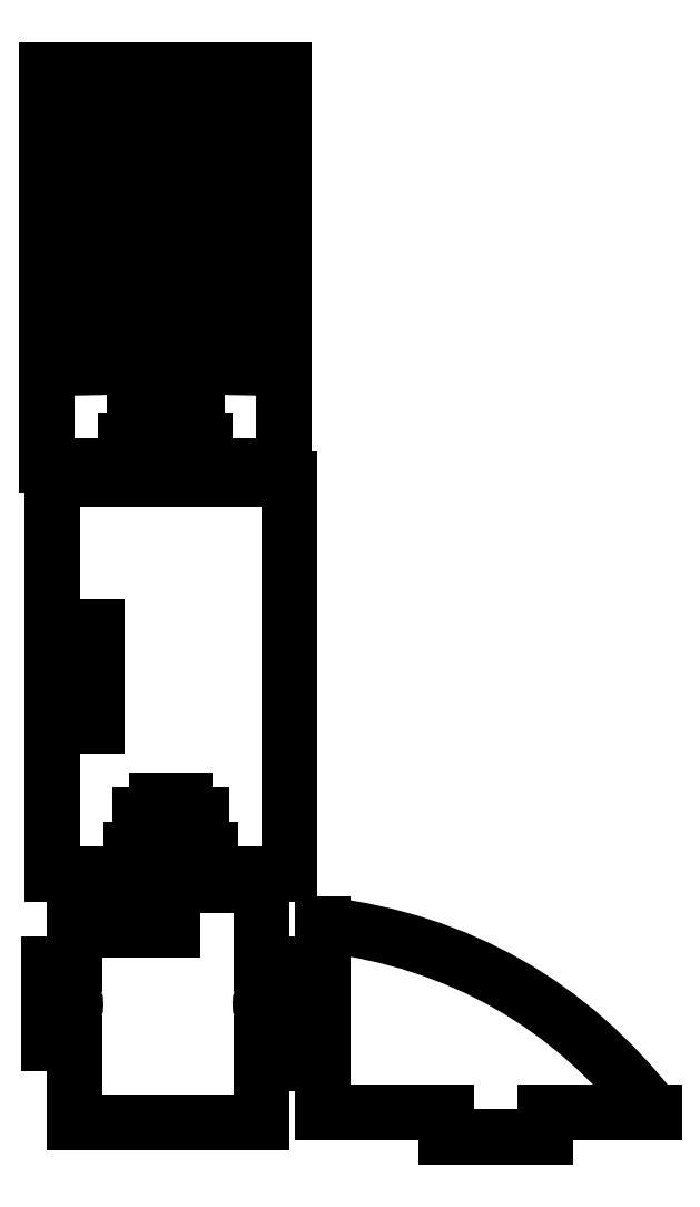
<metadata>
{"format":"dxf","ext":"dxf","renderer":"ezdxf+matplotlib","layout":"modelspace","background":"white","min_lineweight":24,"dpi":150}
</metadata>
<code>
0
SECTION
2
ENTITIES
0
ARC
8
0
10
1.33
20
0.7295
30
0
40
0.07
50
26.77
51
333.2
0
LINE
8
0
10
1.393
20
0.5295
30
0
11
1.393
21
0.698
31
0
0
LINE
8
0
10
1.268
20
0.5295
30
0
11
1.393
21
0.5295
31
0
0
LINE
8
0
10
0.318
20
0.5295
30
0
11
0.193
21
0.5295
31
0
0
LINE
8
0
10
0.193
20
0.698
30
0
11
0.193
21
0.5295
31
0
0
ARC
8
0
10
0.2555
20
0.7295
30
0
40
0.07
50
206.8
51
153.2
0
LINE
8
0
10
0.193
20
0.9295
30
0
11
0.193
21
0.7611
31
0
0
LINE
8
0
10
0.193
20
0.9295
30
0
11
0.318
21
0.9295
31
0
0
LINE
8
0
10
0.318
20
0.9295
30
0
11
0.318
21
1.33
31
0
0
LINE
8
0
10
0.318
20
1.33
30
0
11
1.268
21
1.33
31
0
0
LINE
8
0
10
1.268
20
1.33
30
0
11
1.268
21
0.9295
31
0
0
LINE
8
0
10
1.393
20
0.9295
30
0
11
1.268
21
0.9295
31
0
0
LINE
8
0
10
1.393
20
0.7611
30
0
11
1.393
21
0.9295
31
0
0
LINE
8
0
10
0.818
20
1.105
30
0
11
0.818
21
1.23
31
0
0
LINE
8
0
10
0.568
20
1.23
30
0
11
0.818
21
1.23
31
0
0
LINE
8
0
10
0.568
20
1.105
30
0
11
0.568
21
1.23
31
0
0
LINE
8
0
10
0.568
20
1.105
30
0
11
0.818
21
1.105
31
0
0
LINE
8
0
10
1.268
20
0.1295
30
0
11
1.268
21
0.5295
31
0
0
LINE
8
0
10
0.318
20
0.1295
30
0
11
0.318
21
0.5295
31
0
0
LINE
8
0
10
0.318
20
0.1295
30
0
11
1.268
21
0.1295
31
0
0
ELLIPSE
8
0
10
0.7808
20
5.351
30
0
11
0.5
21
0
31
0
210
0
220
0
230
1
40
0.05
41
0
42
6.283
0
ELLIPSE
8
0
10
0.7808
20
5.111
30
0
11
0.5
21
0
31
0
210
0
220
0
230
1
40
0.05
41
0
42
6.283
0
ELLIPSE
8
0
10
0.7808
20
4.871
30
0
11
0.5
21
0
31
0
210
0
220
0
230
1
40
0.05
41
0
42
6.283
0
ELLIPSE
8
0
10
0.7808
20
4.631
30
0
11
0.5
21
0
31
0
210
0
220
0
230
1
40
0.05
41
0
42
6.283
0
ELLIPSE
8
0
10
0.7808
20
4.391
30
0
11
0.5
21
0
31
0
210
0
220
0
230
1
40
0.05
41
0
42
6.283
0
ELLIPSE
8
0
10
0.7808
20
4.151
30
0
11
0.5
21
0
31
0
210
0
220
0
230
1
40
0.05
41
0
42
6.283
0
ELLIPSE
8
0
10
0.1808
20
3.971
30
0
11
0.5
21
0
31
0
210
0
220
0
230
1
40
0.05
41
4.712
42
7.854
0
LINE
8
0
10
0.1808
20
4.066
30
0
11
0.1808
21
3.996
31
0
0
ELLIPSE
8
0
10
0.1808
20
4.091
30
0
11
0.5
21
0
31
0
210
0
220
0
230
1
40
0.05
41
4.712
42
7.854
0
LINE
8
0
10
0.1808
20
4.186
30
0
11
0.1808
21
4.116
31
0
0
ELLIPSE
8
0
10
0.1808
20
4.211
30
0
11
0.5
21
0
31
0
210
0
220
0
230
1
40
0.05
41
4.712
42
7.854
0
LINE
8
0
10
0.1808
20
4.306
30
0
11
0.1808
21
4.236
31
0
0
ELLIPSE
8
0
10
0.1808
20
4.331
30
0
11
0.5
21
0
31
0
210
0
220
0
230
1
40
0.05
41
4.712
42
7.854
0
LINE
8
0
10
0.1808
20
4.426
30
0
11
0.1808
21
4.356
31
0
0
ELLIPSE
8
0
10
0.1808
20
4.451
30
0
11
0.5
21
0
31
0
210
0
220
0
230
1
40
0.05
41
4.712
42
7.854
0
LINE
8
0
10
0.1808
20
4.546
30
0
11
0.1808
21
4.476
31
0
0
ELLIPSE
8
0
10
0.1808
20
4.571
30
0
11
0.5
21
8.882e-16
31
0
210
0
220
0
230
1
40
0.05
41
4.712
42
7.854
0
LINE
8
0
10
0.1808
20
4.666
30
0
11
0.1808
21
4.596
31
0
0
ELLIPSE
8
0
10
0.1808
20
4.691
30
0
11
0.5
21
0
31
0
210
0
220
0
230
1
40
0.05
41
4.712
42
7.854
0
LINE
8
0
10
0.1808
20
4.786
30
0
11
0.1808
21
4.716
31
0
0
ELLIPSE
8
0
10
0.1808
20
4.811
30
0
11
0.5
21
8.882e-16
31
0
210
0
220
0
230
1
40
0.05
41
4.712
42
7.854
0
LINE
8
0
10
0.1808
20
4.906
30
0
11
0.1808
21
4.836
31
0
0
ELLIPSE
8
0
10
0.1808
20
4.931
30
0
11
0.5
21
0
31
0
210
0
220
0
230
1
40
0.05
41
4.712
42
7.854
0
LINE
8
0
10
0.1808
20
5.026
30
0
11
0.1808
21
4.956
31
0
0
ELLIPSE
8
0
10
0.1808
20
5.051
30
0
11
0.5
21
8.882e-16
31
0
210
0
220
0
230
1
40
0.05
41
4.712
42
7.854
0
LINE
8
0
10
0.1808
20
5.146
30
0
11
0.1808
21
5.076
31
0
0
ELLIPSE
8
0
10
0.1808
20
5.171
30
0
11
0.5
21
0
31
0
210
0
220
0
230
1
40
0.05
41
4.712
42
7.854
0
LINE
8
0
10
0.1808
20
5.266
30
0
11
0.1808
21
5.196
31
0
0
ELLIPSE
8
0
10
0.1808
20
5.291
30
0
11
0.5
21
0
31
0
210
0
220
0
230
1
40
0.05
41
4.712
42
7.854
0
LINE
8
0
10
0.1808
20
5.386
30
0
11
0.1808
21
5.316
31
0
0
ELLIPSE
8
0
10
0.1808
20
5.411
30
0
11
0.5
21
0
31
0
210
0
220
0
230
1
40
0.05
41
4.712
42
7.854
0
LINE
8
0
10
0.1808
20
5.456
30
0
11
0.1808
21
5.436
31
0
0
LINE
8
0
10
1.381
20
5.456
30
0
11
0.1808
21
5.456
31
0
0
LINE
8
0
10
1.381
20
5.436
30
0
11
1.381
21
5.456
31
0
0
ELLIPSE
8
0
10
1.381
20
5.411
30
0
11
-0.5
21
0
31
0
210
0
220
0
230
1
40
0.05
41
4.712
42
7.854
0
LINE
8
0
10
1.381
20
5.316
30
0
11
1.381
21
5.386
31
0
0
ELLIPSE
8
0
10
1.381
20
5.291
30
0
11
-0.5
21
0
31
0
210
0
220
0
230
1
40
0.05
41
4.712
42
7.854
0
LINE
8
0
10
1.381
20
5.196
30
0
11
1.381
21
5.266
31
0
0
ELLIPSE
8
0
10
1.381
20
5.171
30
0
11
-0.5
21
0
31
0
210
0
220
0
230
1
40
0.05
41
4.712
42
7.854
0
LINE
8
0
10
1.381
20
5.076
30
0
11
1.381
21
5.146
31
0
0
ELLIPSE
8
0
10
1.381
20
5.051
30
0
11
-0.5
21
8.882e-16
31
0
210
0
220
0
230
1
40
0.05
41
4.712
42
7.854
0
LINE
8
0
10
1.381
20
4.956
30
0
11
1.381
21
5.026
31
0
0
ELLIPSE
8
0
10
1.381
20
4.931
30
0
11
-0.5
21
0
31
0
210
0
220
0
230
1
40
0.05
41
4.712
42
7.854
0
LINE
8
0
10
1.381
20
4.836
30
0
11
1.381
21
4.906
31
0
0
ELLIPSE
8
0
10
1.381
20
4.811
30
0
11
-0.5
21
8.882e-16
31
0
210
0
220
0
230
1
40
0.05
41
4.712
42
7.854
0
LINE
8
0
10
1.381
20
4.716
30
0
11
1.381
21
4.786
31
0
0
ELLIPSE
8
0
10
1.381
20
4.691
30
0
11
-0.5
21
0
31
0
210
0
220
0
230
1
40
0.05
41
4.712
42
7.854
0
LINE
8
0
10
1.381
20
4.596
30
0
11
1.381
21
4.666
31
0
0
ELLIPSE
8
0
10
1.381
20
4.571
30
0
11
-0.5
21
8.882e-16
31
0
210
0
220
0
230
1
40
0.05
41
4.712
42
7.854
0
LINE
8
0
10
1.381
20
4.476
30
0
11
1.381
21
4.546
31
0
0
ELLIPSE
8
0
10
1.381
20
4.451
30
0
11
-0.5
21
0
31
0
210
0
220
0
230
1
40
0.05
41
4.712
42
7.854
0
LINE
8
0
10
1.381
20
4.356
30
0
11
1.381
21
4.426
31
0
0
ELLIPSE
8
0
10
1.381
20
4.331
30
0
11
-0.5
21
0
31
0
210
0
220
0
230
1
40
0.05
41
4.712
42
7.854
0
LINE
8
0
10
1.381
20
4.236
30
0
11
1.381
21
4.306
31
0
0
ELLIPSE
8
0
10
1.381
20
4.211
30
0
11
-0.5
21
0
31
0
210
0
220
0
230
1
40
0.05
41
4.712
42
7.854
0
LINE
8
0
10
1.381
20
4.116
30
0
11
1.381
21
4.186
31
0
0
ELLIPSE
8
0
10
1.381
20
4.091
30
0
11
-0.5
21
0
31
0
210
0
220
0
230
1
40
0.05
41
4.712
42
7.854
0
LINE
8
0
10
1.381
20
3.996
30
0
11
1.381
21
4.066
31
0
0
ELLIPSE
8
0
10
1.381
20
3.971
30
0
11
-0.5
21
0
31
0
210
0
220
0
230
1
40
0.05
41
4.712
42
7.854
0
LINE
8
0
10
1.381
20
3.456
30
0
11
1.381
21
3.946
31
0
0
LINE
8
0
10
0.9808
20
3.456
30
0
11
1.381
21
3.456
31
0
0
LINE
8
0
10
0.9808
20
3.581
30
0
11
0.9808
21
3.456
31
0
0
LINE
8
0
10
0.8508
20
3.581
30
0
11
0.9808
21
3.581
31
0
0
LINE
8
0
10
0.8508
20
3.646
30
0
11
0.8508
21
3.581
31
0
0
LINE
8
0
10
0.937
20
3.646
30
0
11
0.8508
21
3.646
31
0
0
LINE
8
0
10
0.937
20
3.756
30
0
11
0.937
21
3.646
31
0
0
LINE
8
0
10
0.8508
20
3.756
30
0
11
0.937
21
3.756
31
0
0
LINE
8
0
10
0.8508
20
3.831
30
0
11
0.8508
21
3.756
31
0
0
LINE
8
0
10
0.7108
20
3.831
30
0
11
0.8508
21
3.831
31
0
0
LINE
8
0
10
0.7108
20
3.756
30
0
11
0.7108
21
3.831
31
0
0
LINE
8
0
10
0.6245
20
3.756
30
0
11
0.7108
21
3.756
31
0
0
LINE
8
0
10
0.6245
20
3.646
30
0
11
0.6245
21
3.756
31
0
0
LINE
8
0
10
0.7108
20
3.646
30
0
11
0.6245
21
3.646
31
0
0
LINE
8
0
10
0.7108
20
3.581
30
0
11
0.7108
21
3.646
31
0
0
LINE
8
0
10
0.5808
20
3.581
30
0
11
0.7108
21
3.581
31
0
0
LINE
8
0
10
0.5808
20
3.456
30
0
11
0.5808
21
3.581
31
0
0
LINE
8
0
10
0.1808
20
3.456
30
0
11
0.5808
21
3.456
31
0
0
LINE
8
0
10
0.1808
20
3.946
30
0
11
0.1808
21
3.456
31
0
0
ELLIPSE
8
0
10
0.7808
20
4.031
30
0
11
0.5
21
0
31
0
210
0
220
0
230
1
40
0.05
41
0
42
6.283
0
ELLIPSE
8
0
10
0.7808
20
4.271
30
0
11
0.5
21
0
31
0
210
0
220
0
230
1
40
0.05
41
0
42
6.283
0
ELLIPSE
8
0
10
0.7808
20
4.511
30
0
11
0.5
21
0
31
0
210
0
220
0
230
1
40
0.05
41
0
42
6.283
0
ELLIPSE
8
0
10
0.7808
20
4.751
30
0
11
0.5
21
0
31
0
210
0
220
0
230
1
40
0.05
41
0
42
6.283
0
ELLIPSE
8
0
10
0.7808
20
4.991
30
0
11
0.5
21
0
31
0
210
0
220
0
230
1
40
0.05
41
0
42
6.283
0
ELLIPSE
8
0
10
0.7808
20
5.231
30
0
11
0.5
21
0
31
0
210
0
220
0
230
1
40
0.05
41
0
42
6.283
0
LINE
8
0
10
2.204
20
0.05769
30
0
11
2.704
21
0.05769
31
0
0
LINE
8
0
10
2.204
20
0.1827
30
0
11
2.204
21
0.05769
31
0
0
LINE
8
0
10
1.579
20
0.1827
30
0
11
2.204
21
0.1827
31
0
0
LINE
8
0
10
1.579
20
0.4327
30
0
11
1.579
21
0.1827
31
0
0
LINE
8
0
10
1.579
20
1.133
30
0
11
1.579
21
0.6827
31
0
0
SPLINE
8
0
210
0
220
0
230
1
70
     8
71
     3
72
     8
73
     4
74
     0
42
1e-09
43
1e-08
40
0
40
0
40
0
40
0
40
1
40
1
40
1
40
1
10
3.254
20
0.1827
30
0
10
2.826
20
0.7308
30
0
10
2.268
20
1.047
30
0
10
1.579
20
1.133
30
0
0
LINE
8
0
10
2.704
20
0.1827
30
0
11
3.254
21
0.1827
31
0
0
LINE
8
0
10
2.704
20
0.05769
30
0
11
2.704
21
0.1827
31
0
0
LINE
8
0
10
1.454
20
0.6827
30
0
11
1.454
21
0.4327
31
0
0
LINE
8
0
10
1.579
20
0.6827
30
0
11
1.454
21
0.6827
31
0
0
LINE
8
0
10
1.454
20
0.4327
30
0
11
1.579
21
0.4327
31
0
0
LINE
8
0
10
0.4338
20
2.137
30
0
11
0.4338
21
2.637
31
0
0
LINE
8
0
10
0.4338
20
2.637
30
0
11
0.3088
21
2.637
31
0
0
LINE
8
0
10
0.3088
20
2.637
30
0
11
0.3088
21
2.137
31
0
0
LINE
8
0
10
0.3088
20
2.137
30
0
11
0.4338
21
2.137
31
0
0
LINE
8
0
10
1.409
20
3.387
30
0
11
0.2088
21
3.387
31
0
0
LINE
8
0
10
1.409
20
1.387
30
0
11
1.409
21
3.387
31
0
0
LINE
8
0
10
1.009
20
1.387
30
0
11
1.409
21
1.387
31
0
0
LINE
8
0
10
1.009
20
1.512
30
0
11
1.009
21
1.387
31
0
0
LINE
8
0
10
0.8788
20
1.512
30
0
11
1.009
21
1.512
31
0
0
LINE
8
0
10
0.8788
20
1.578
30
0
11
0.8788
21
1.512
31
0
0
LINE
8
0
10
0.9651
20
1.578
30
0
11
0.8788
21
1.578
31
0
0
LINE
8
0
10
0.9651
20
1.687
30
0
11
0.9651
21
1.578
31
0
0
LINE
8
0
10
0.8788
20
1.687
30
0
11
0.9651
21
1.687
31
0
0
LINE
8
0
10
0.8788
20
1.762
30
0
11
0.8788
21
1.687
31
0
0
LINE
8
0
10
0.7388
20
1.762
30
0
11
0.8788
21
1.762
31
0
0
LINE
8
0
10
0.7388
20
1.687
30
0
11
0.7388
21
1.762
31
0
0
LINE
8
0
10
0.6526
20
1.687
30
0
11
0.7388
21
1.687
31
0
0
LINE
8
0
10
0.6526
20
1.578
30
0
11
0.6526
21
1.687
31
0
0
LINE
8
0
10
0.7388
20
1.578
30
0
11
0.6526
21
1.578
31
0
0
LINE
8
0
10
0.7388
20
1.512
30
0
11
0.7388
21
1.578
31
0
0
LINE
8
0
10
0.6088
20
1.512
30
0
11
0.7388
21
1.512
31
0
0
LINE
8
0
10
0.6088
20
1.387
30
0
11
0.6088
21
1.512
31
0
0
LINE
8
0
10
0.2088
20
1.387
30
0
11
0.6088
21
1.387
31
0
0
LINE
8
0
10
0.2088
20
3.387
30
0
11
0.2088
21
1.387
31
0
0
ENDSEC
0
EOF

</code>
